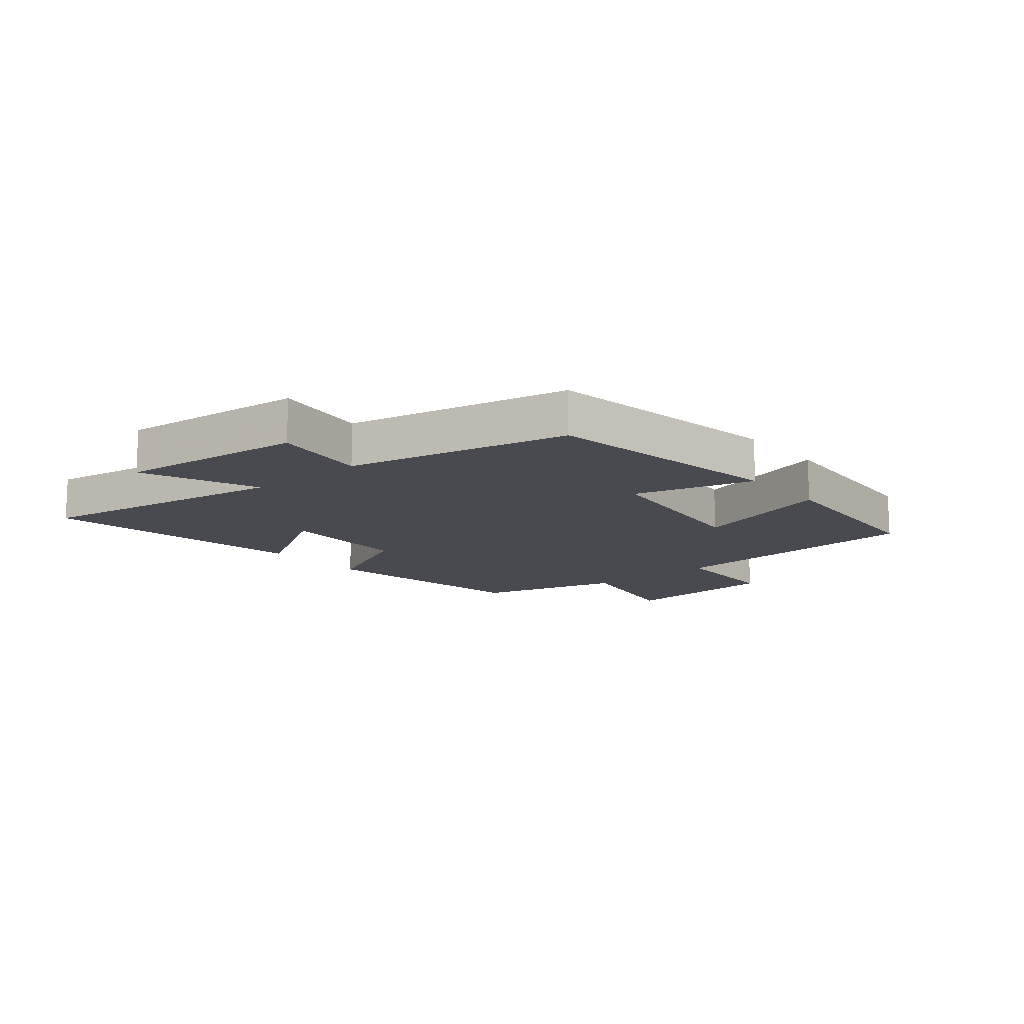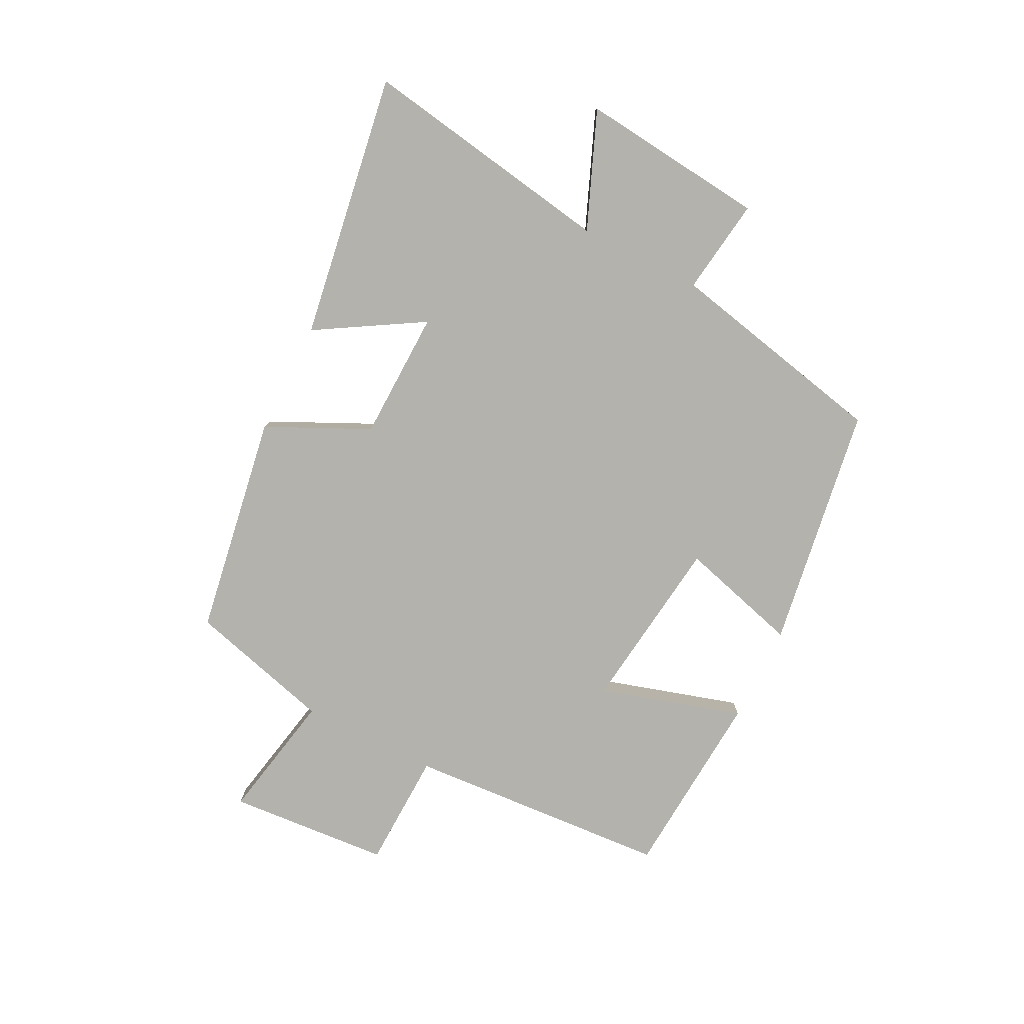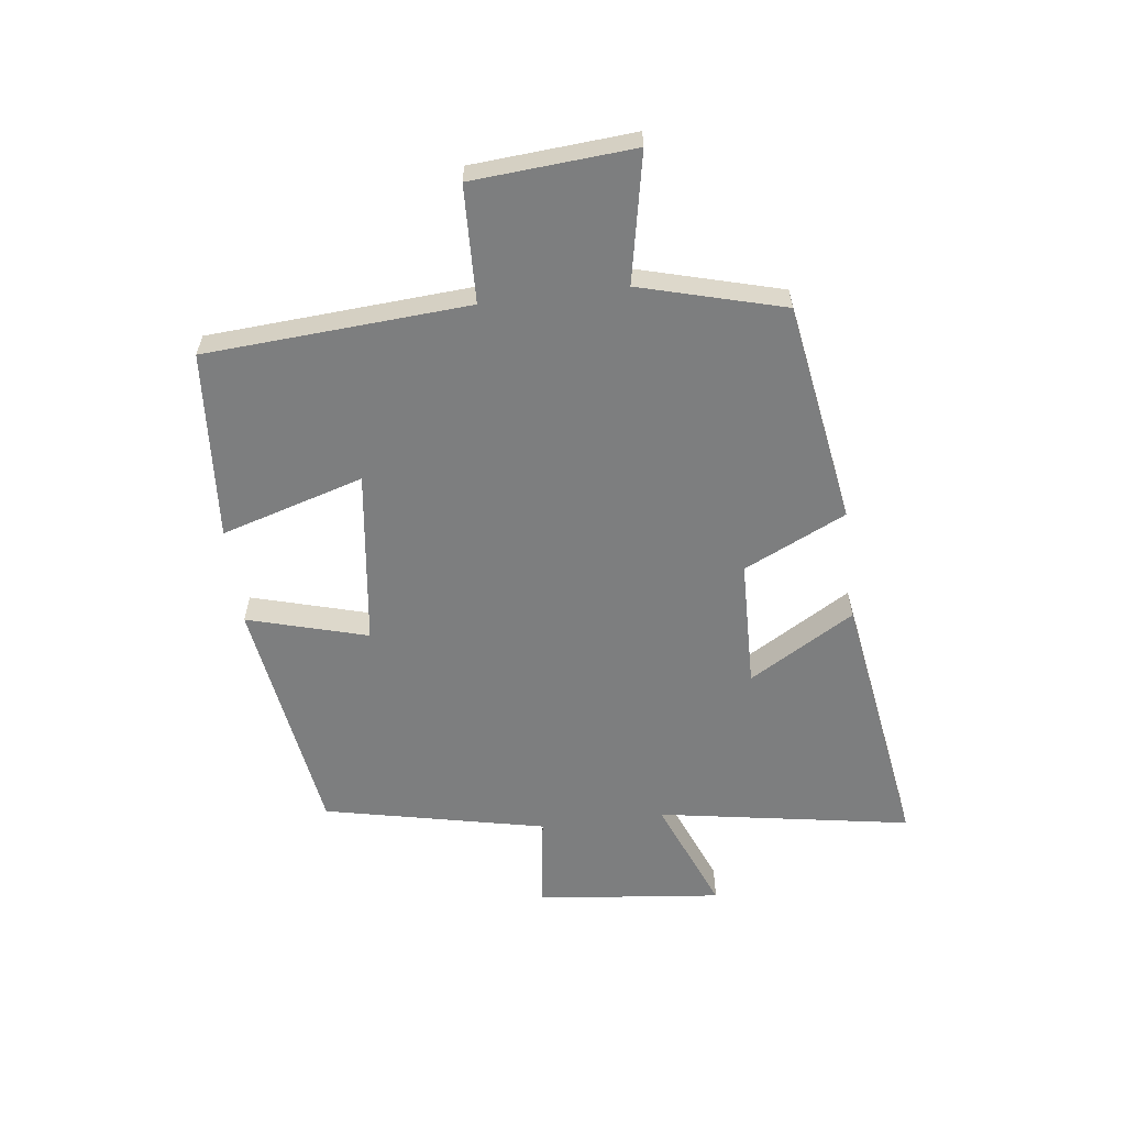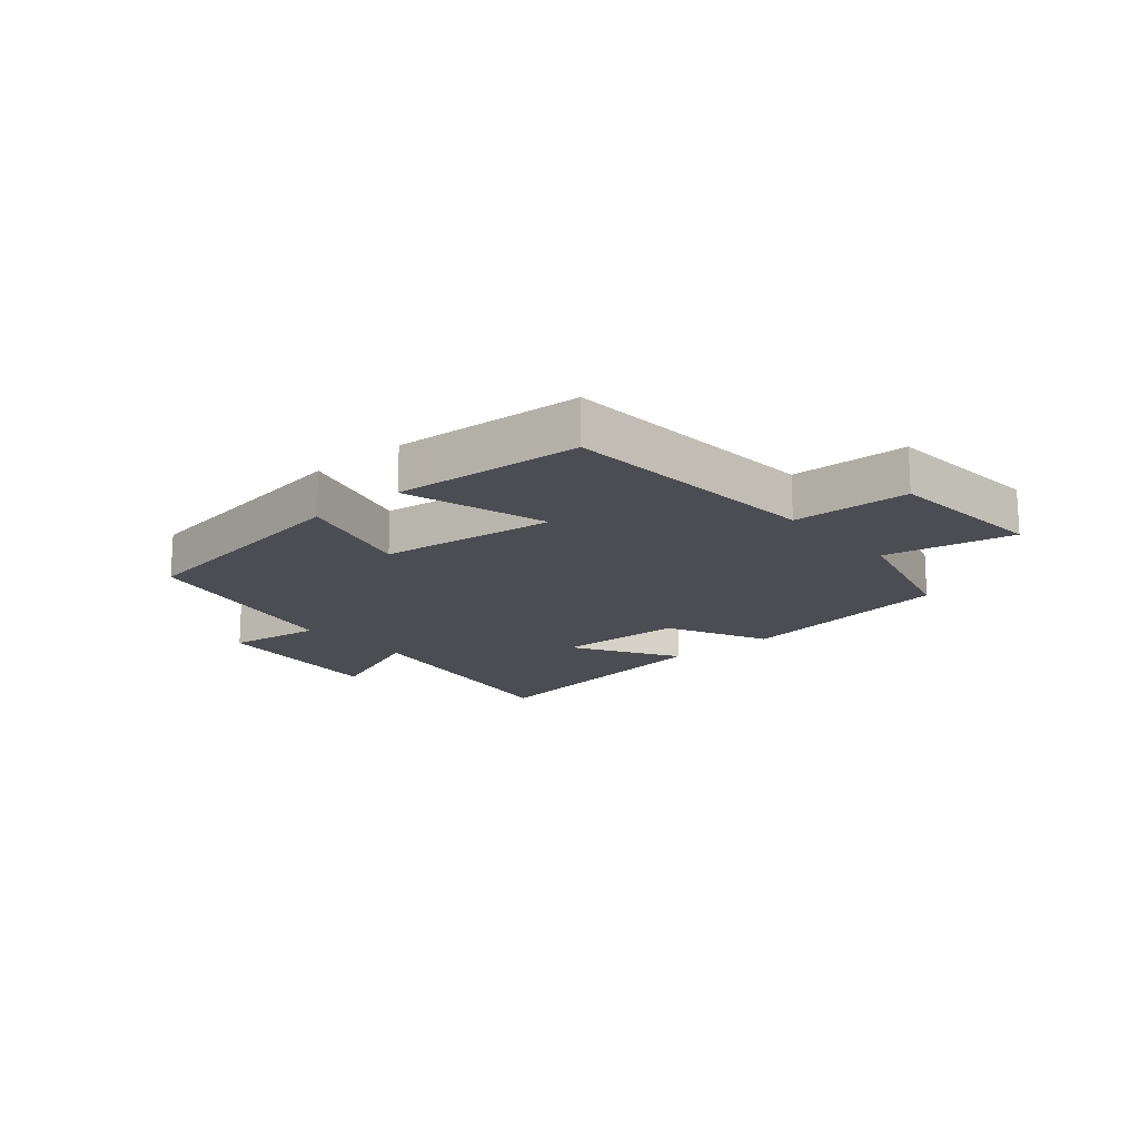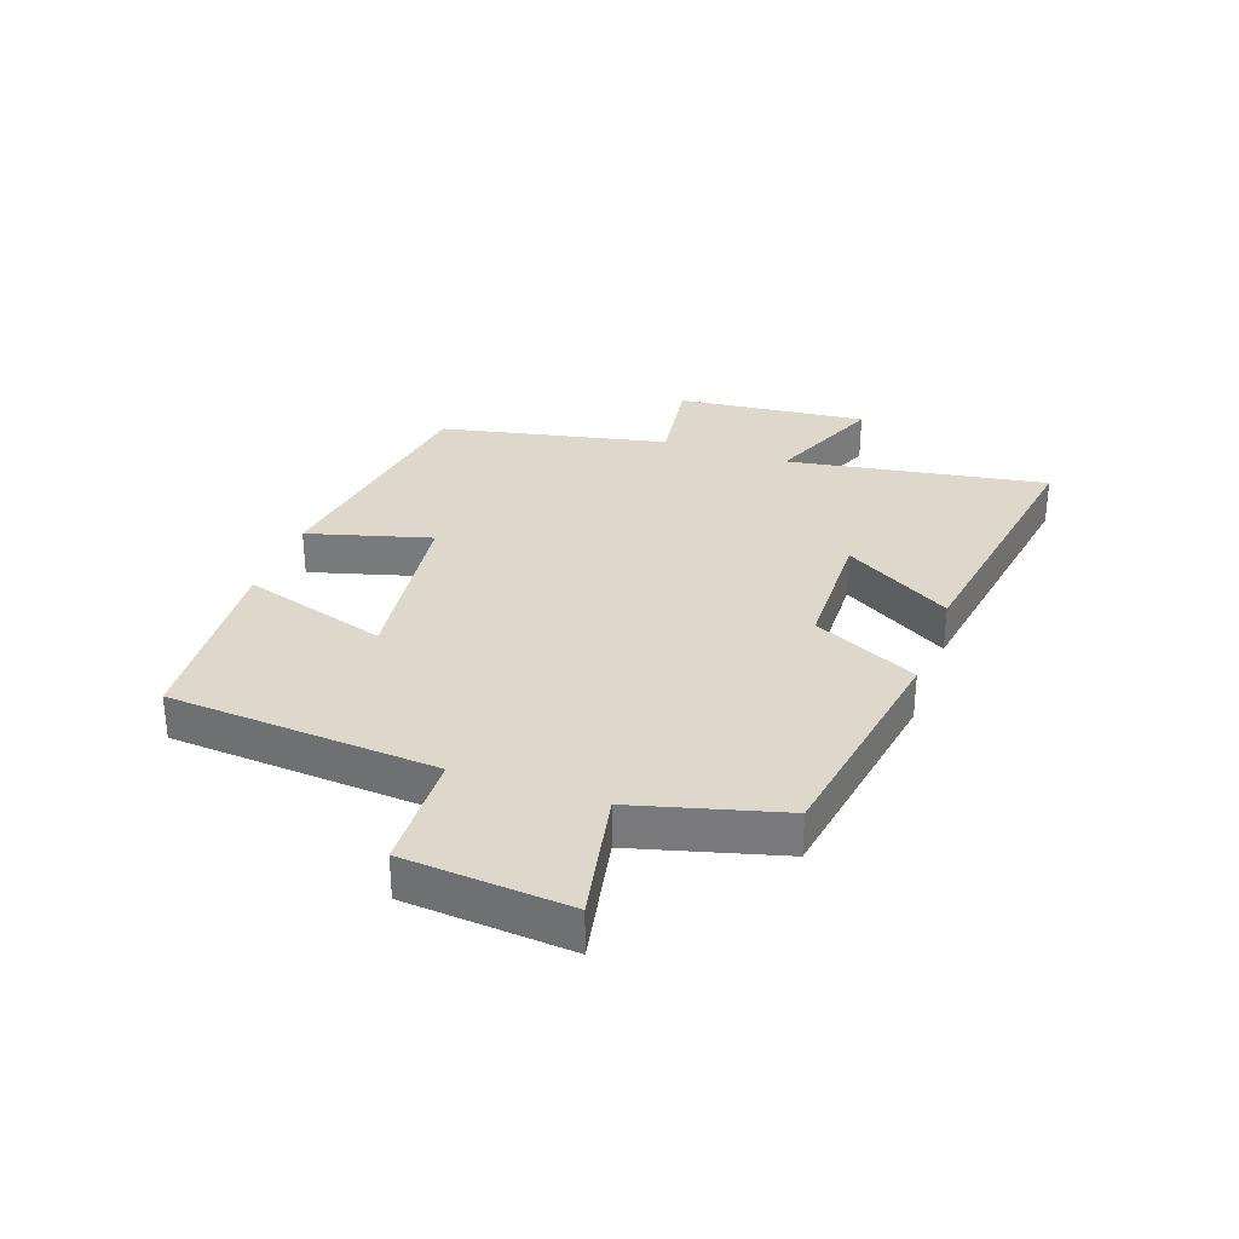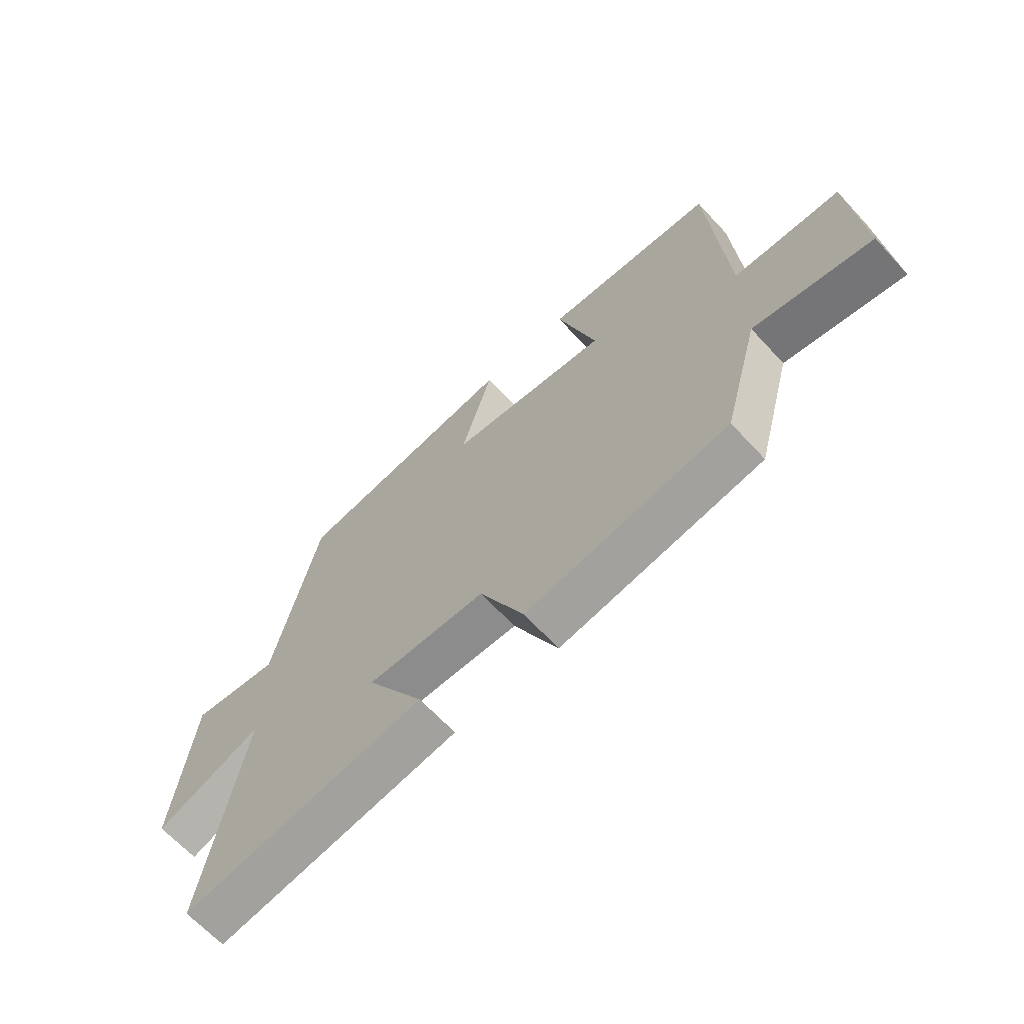
<metadata>
{"format":"obj","ext":"obj","renderer":"f3d","projection":"perspective","resolution":1024,"background":"white","views":[{"elev":-13.5,"azim":-49.8,"up":"+Y"},{"elev":-79.6,"azim":-116.6,"up":"+Y"},{"elev":-59.3,"azim":97.2,"up":"+Y"},{"elev":-16.4,"azim":40.8,"up":"+Y"},{"elev":31.5,"azim":109.7,"up":"+Y"},{"elev":-65.5,"azim":42.7,"up":"+Z"}]}
</metadata>
<code>
v 0.434 0.07 -0.44
v 0.064 0.07 -0.5
v -0.017 0.07 -0.329
v -0.233 0.07 -0.323
v -0.128 0.07 -0.5
v -0.572 0.07 -0.569
v -0.5 0.07 -0.144
v -0.694 0.07 -0.223
v -0.66 0.07 0.089
v -0.5 0.07 0.066
v -0.419 0.07 0.438
v -0.011 0.07 0.5
v -0.068 0.07 0.299
v 0.226 0.07 0.261
v 0.155 0.07 0.5
v 0.471 0.07 0.476
v 0.5 0.07 0.035
v 0.695 0.07 0.028
v 0.715 0.07 -0.242
v 0.5 0.07 -0.199
v 0.434 0 -0.44
v 0.064 0 -0.5
v -0.017 0 -0.329
v -0.233 0 -0.323
v -0.128 0 -0.5
v -0.572 0 -0.569
v -0.5 0 -0.144
v -0.694 0 -0.223
v -0.66 0 0.089
v -0.5 0 0.066
v -0.419 0 0.438
v -0.011 0 0.5
v -0.068 0 0.299
v 0.226 0 0.261
v 0.155 0 0.5
v 0.471 0 0.476
v 0.5 0 0.035
v 0.695 0 0.028
v 0.715 0 -0.242
v 0.5 0 -0.199
f 17 18 19 20
f 16 17 20
f 15 16 20
f 14 15 20
f 1 2 3
f 20 1 3
f 14 20 3
f 13 14 3
f 10 11 12 13
f 10 13 3 4
f 7 8 9 10
f 7 10 4 5
f 5 6 7
f 40 39 38 37
f 40 37 36
f 40 36 35
f 40 35 34
f 23 22 21
f 23 21 40
f 23 40 34
f 23 34 33
f 33 32 31 30
f 24 23 33 30
f 30 29 28 27
f 25 24 30 27
f 27 26 25
f 1 21 22 2
f 2 22 23 3
f 3 23 24 4
f 4 24 25 5
f 5 25 26 6
f 6 26 27 7
f 7 27 28 8
f 8 28 29 9
f 9 29 30 10
f 10 30 31 11
f 11 31 32 12
f 12 32 33 13
f 13 33 34 14
f 14 34 35 15
f 15 35 36 16
f 16 36 37 17
f 17 37 38 18
f 18 38 39 19
f 19 39 40 20
f 20 40 21 1

</code>
